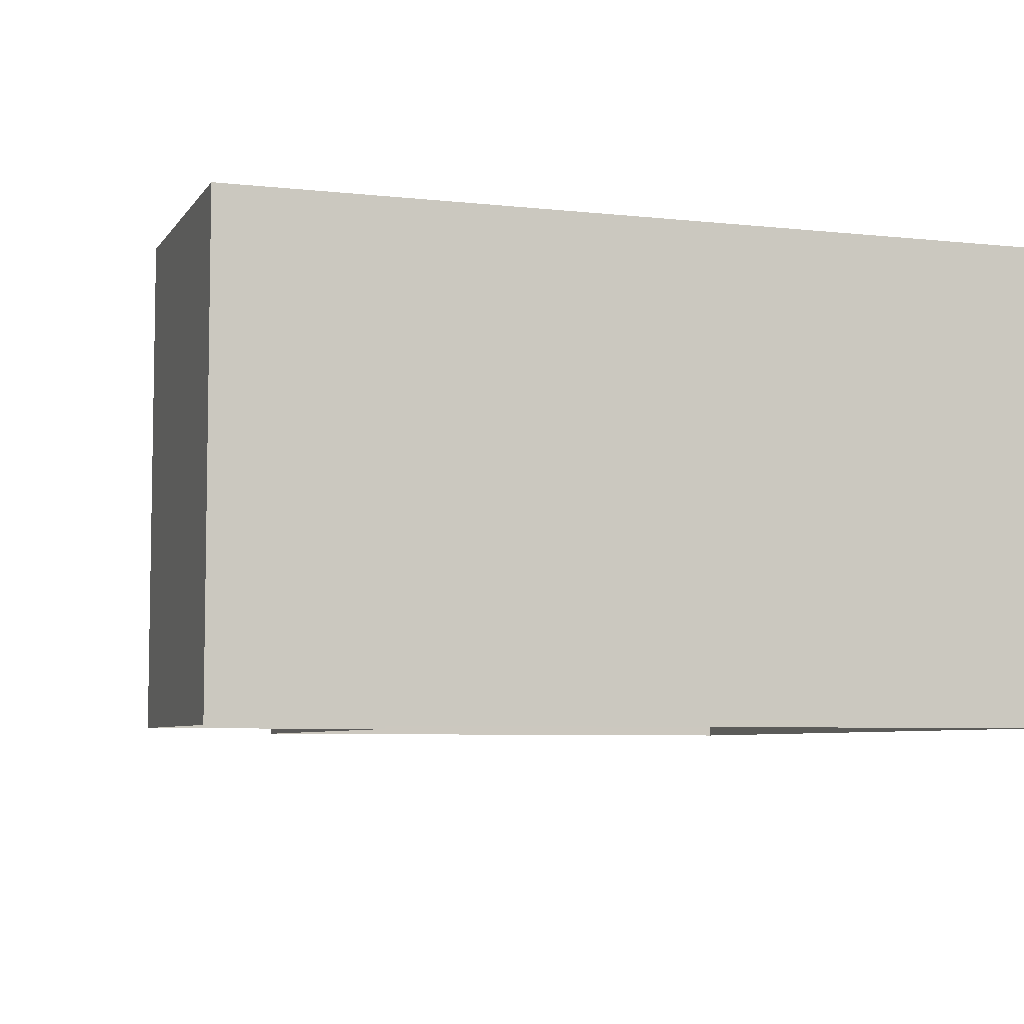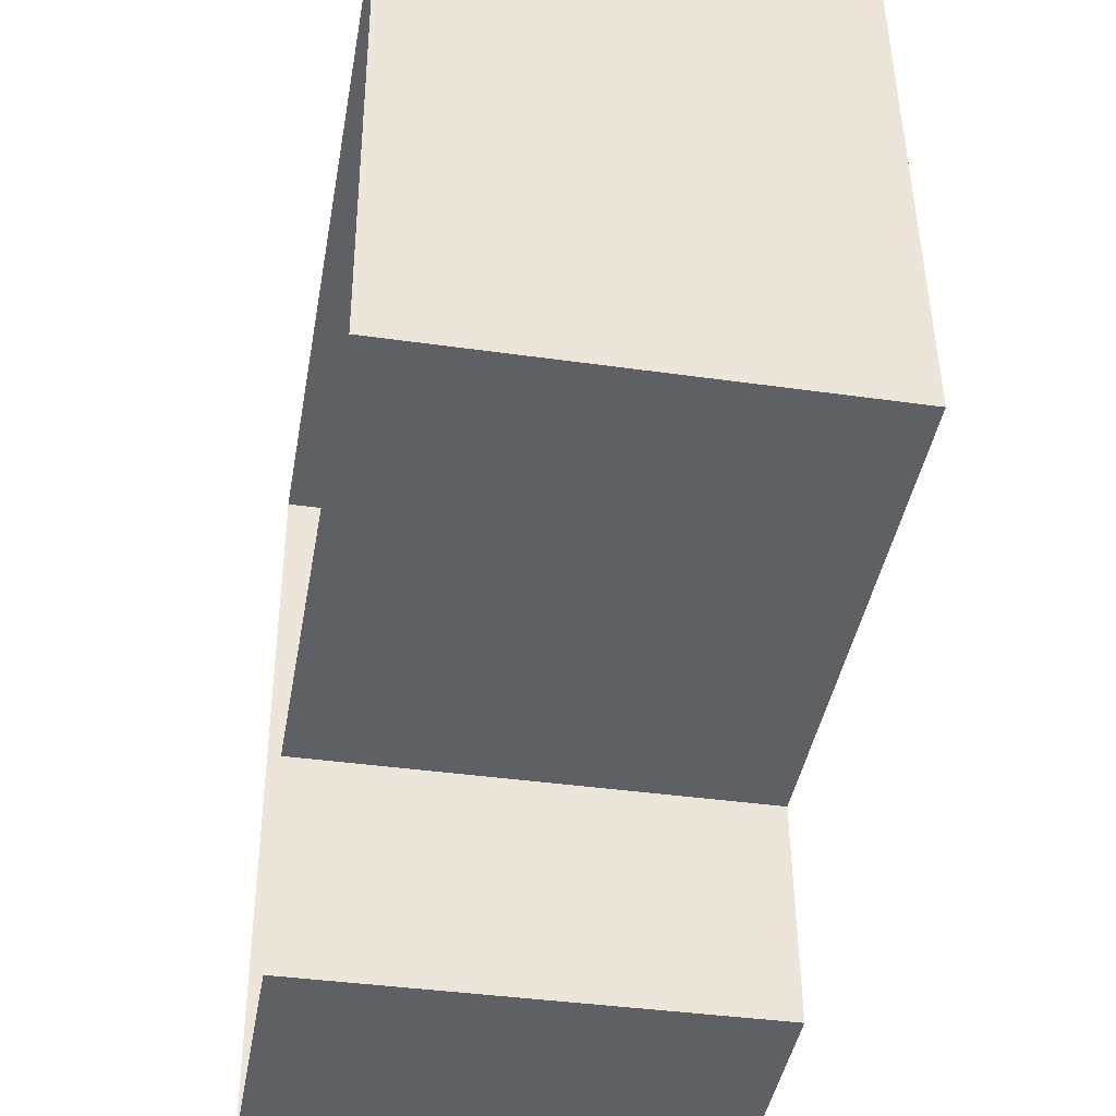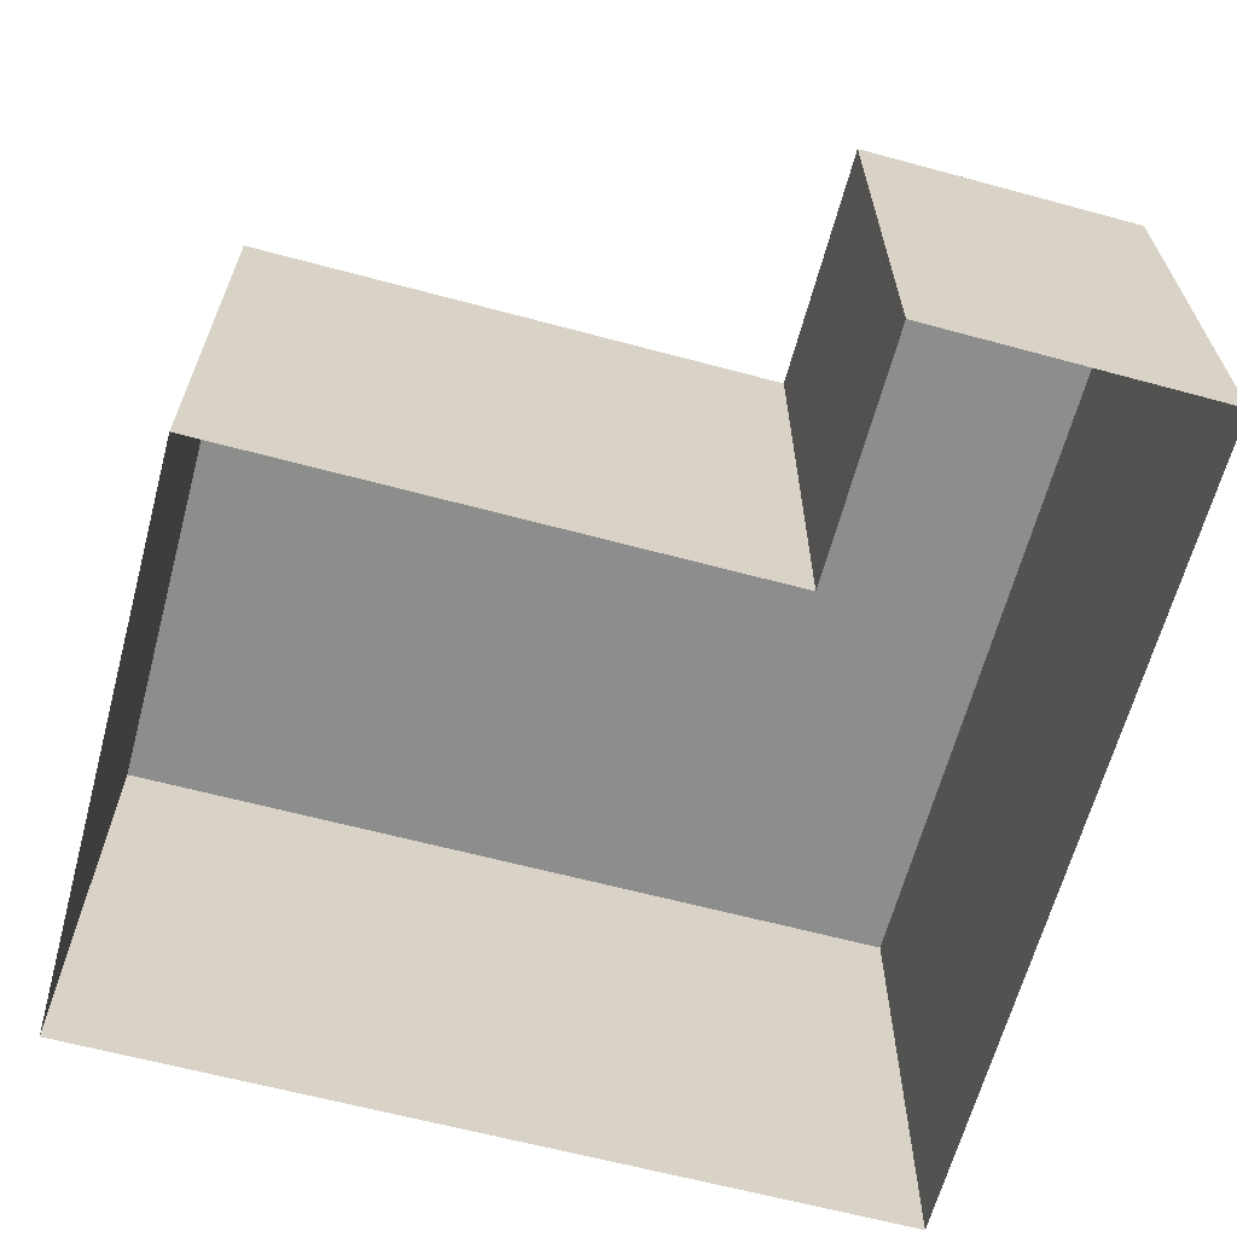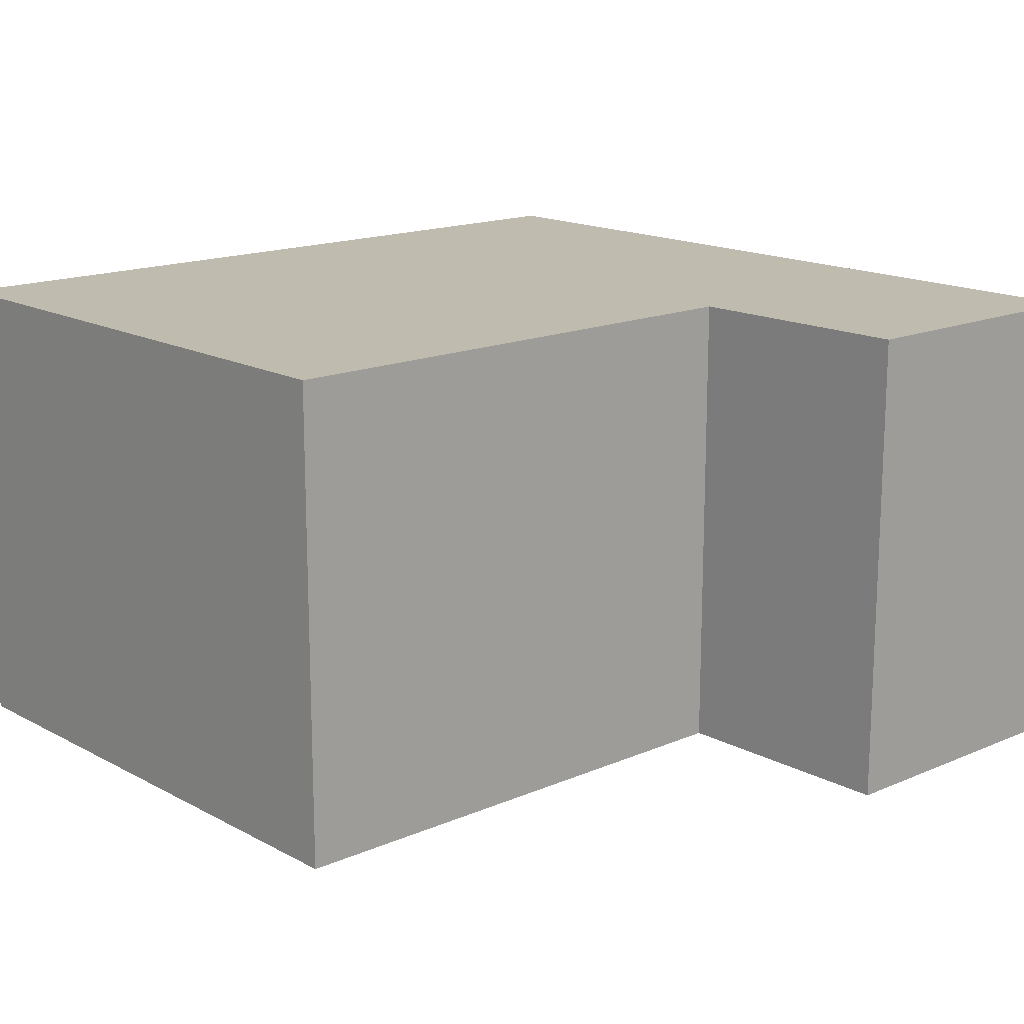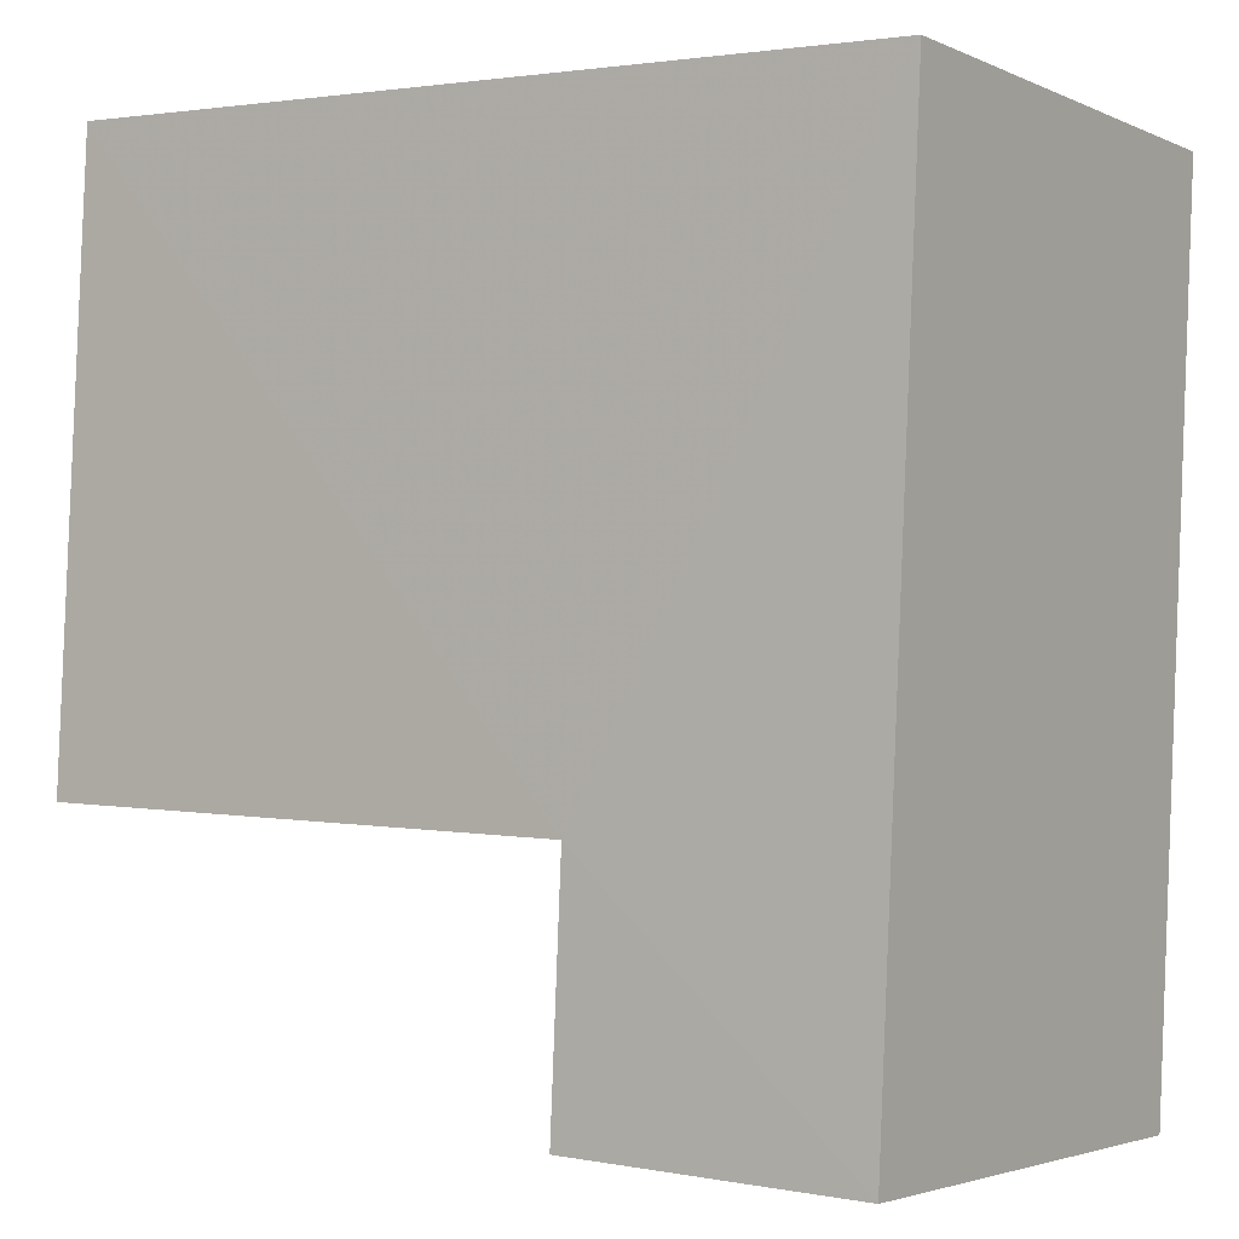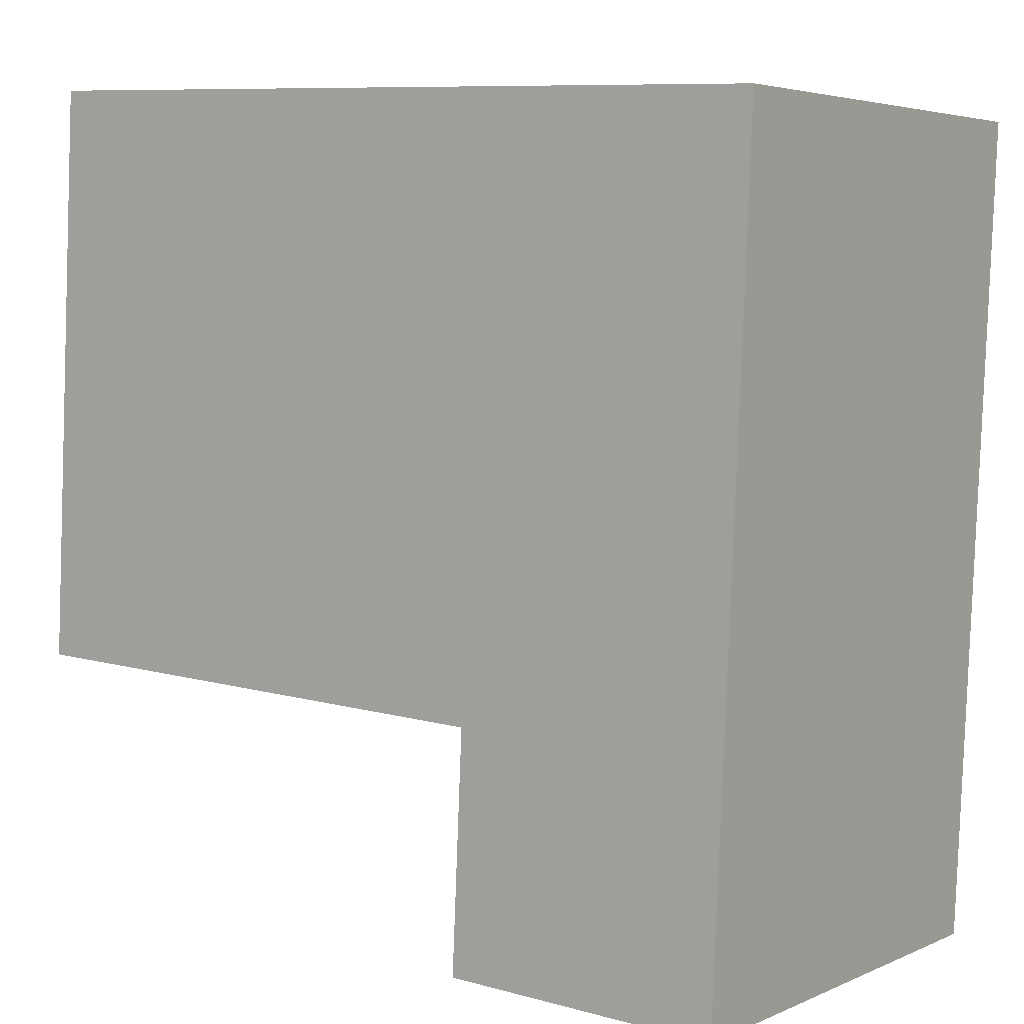
<metadata>
{"format":"obj","ext":"obj","renderer":"f3d","projection":"perspective","resolution":1024,"background":"white","views":[{"elev":-6.1,"azim":68.8,"up":"+Z"},{"elev":-39.9,"azim":-100.1,"up":"+Y"},{"elev":-64.6,"azim":-17.8,"up":"+Z"},{"elev":16.0,"azim":-44.7,"up":"+Z"},{"elev":-3.0,"azim":34.3,"up":"+Y"},{"elev":4.3,"azim":36.0,"up":"+Y"}]}
</metadata>
<code>
v -3.724e+05 -1.038e+05 30.72
v -3.724e+05 -1.038e+05 30.72
v -3.724e+05 -1.038e+05 30.72
v -3.724e+05 -1.038e+05 30.72
v -3.724e+05 -1.038e+05 30.72
v -3.724e+05 -1.038e+05 30.72
v -3.724e+05 -1.038e+05 35
v -3.724e+05 -1.038e+05 35
v -3.724e+05 -1.038e+05 35
v -3.724e+05 -1.038e+05 35
v -3.724e+05 -1.038e+05 35
v -3.724e+05 -1.038e+05 35
f 1 2 3
f 3 2 4
f 4 2 5
f 2 6 5
f 7 8 9
f 10 9 11
f 11 9 12
f 9 8 12
f 10 6 2
f 9 10 2
f 11 5 6
f 10 11 6
f 12 4 5
f 11 12 5
f 12 3 4
f 12 8 3
f 8 1 3
f 8 7 1
f 9 2 1
f 7 9 1

</code>
